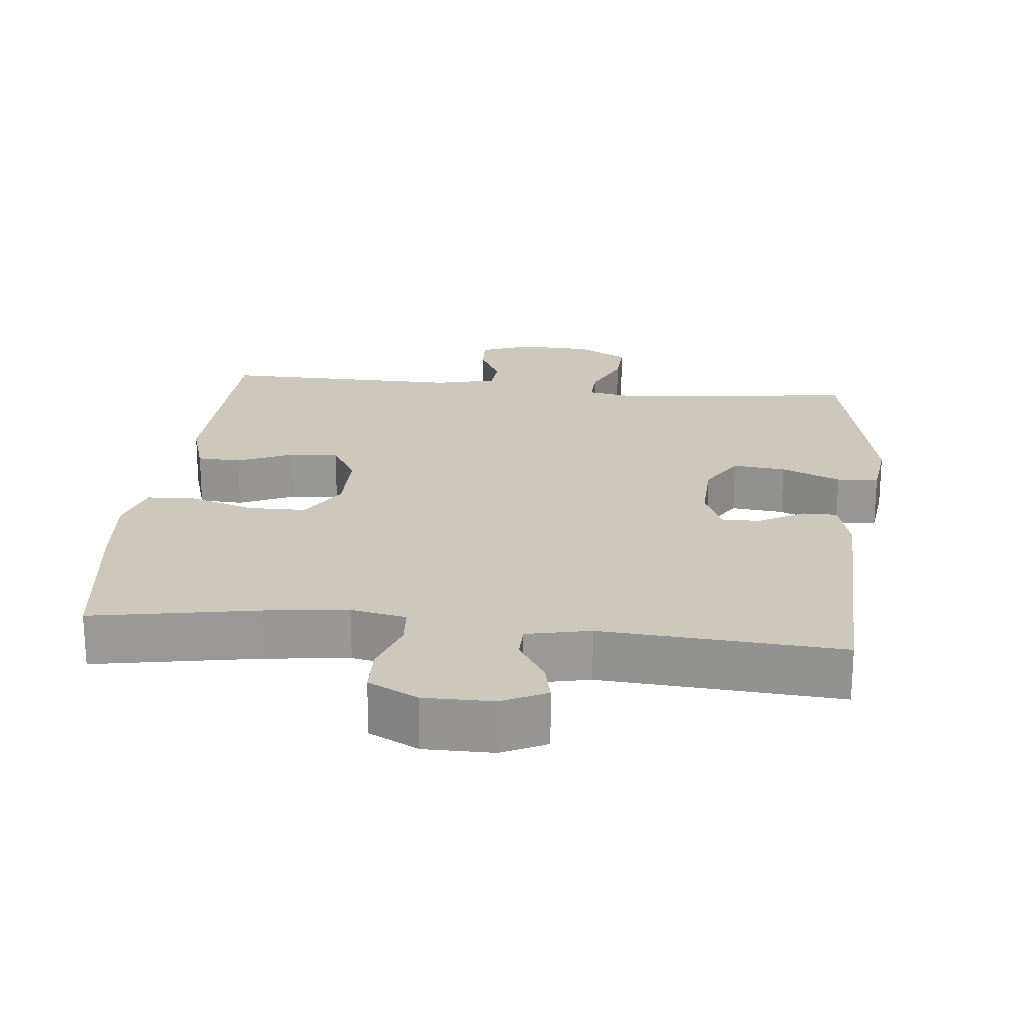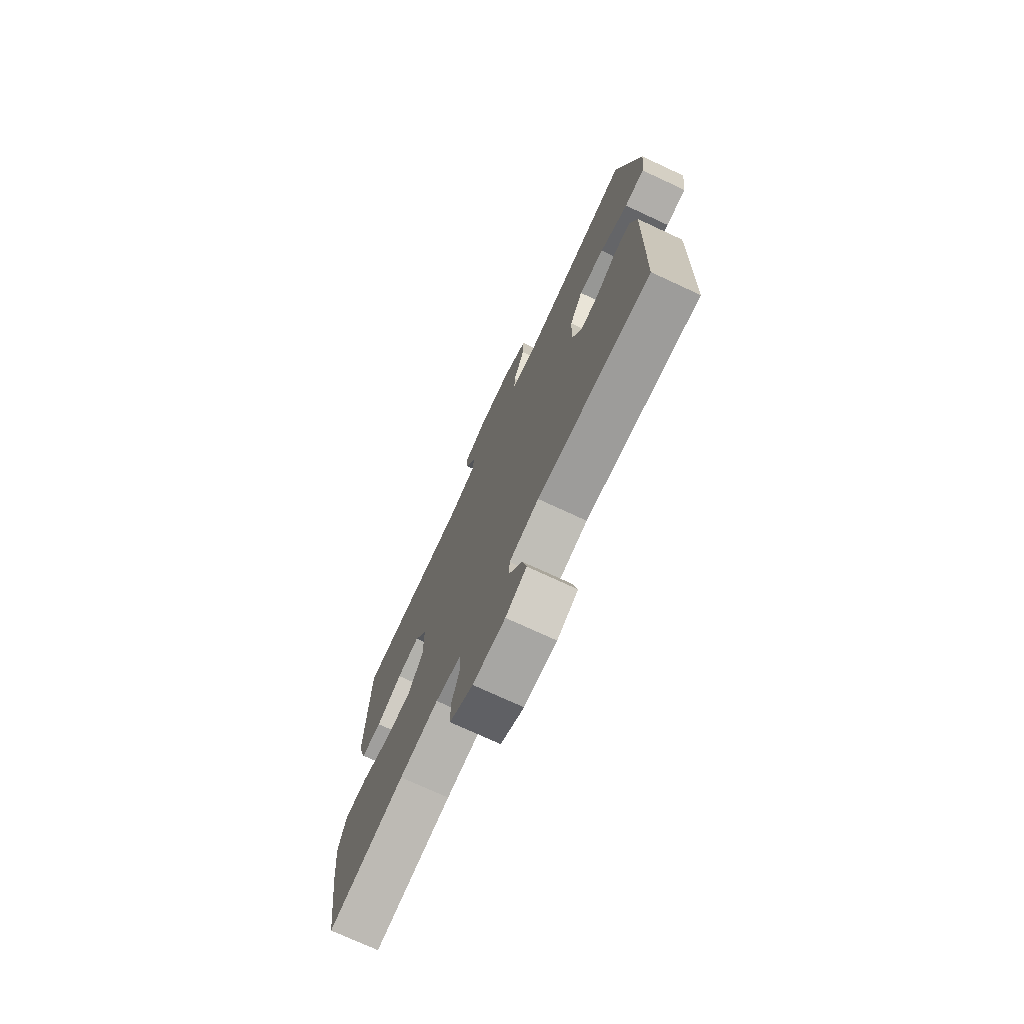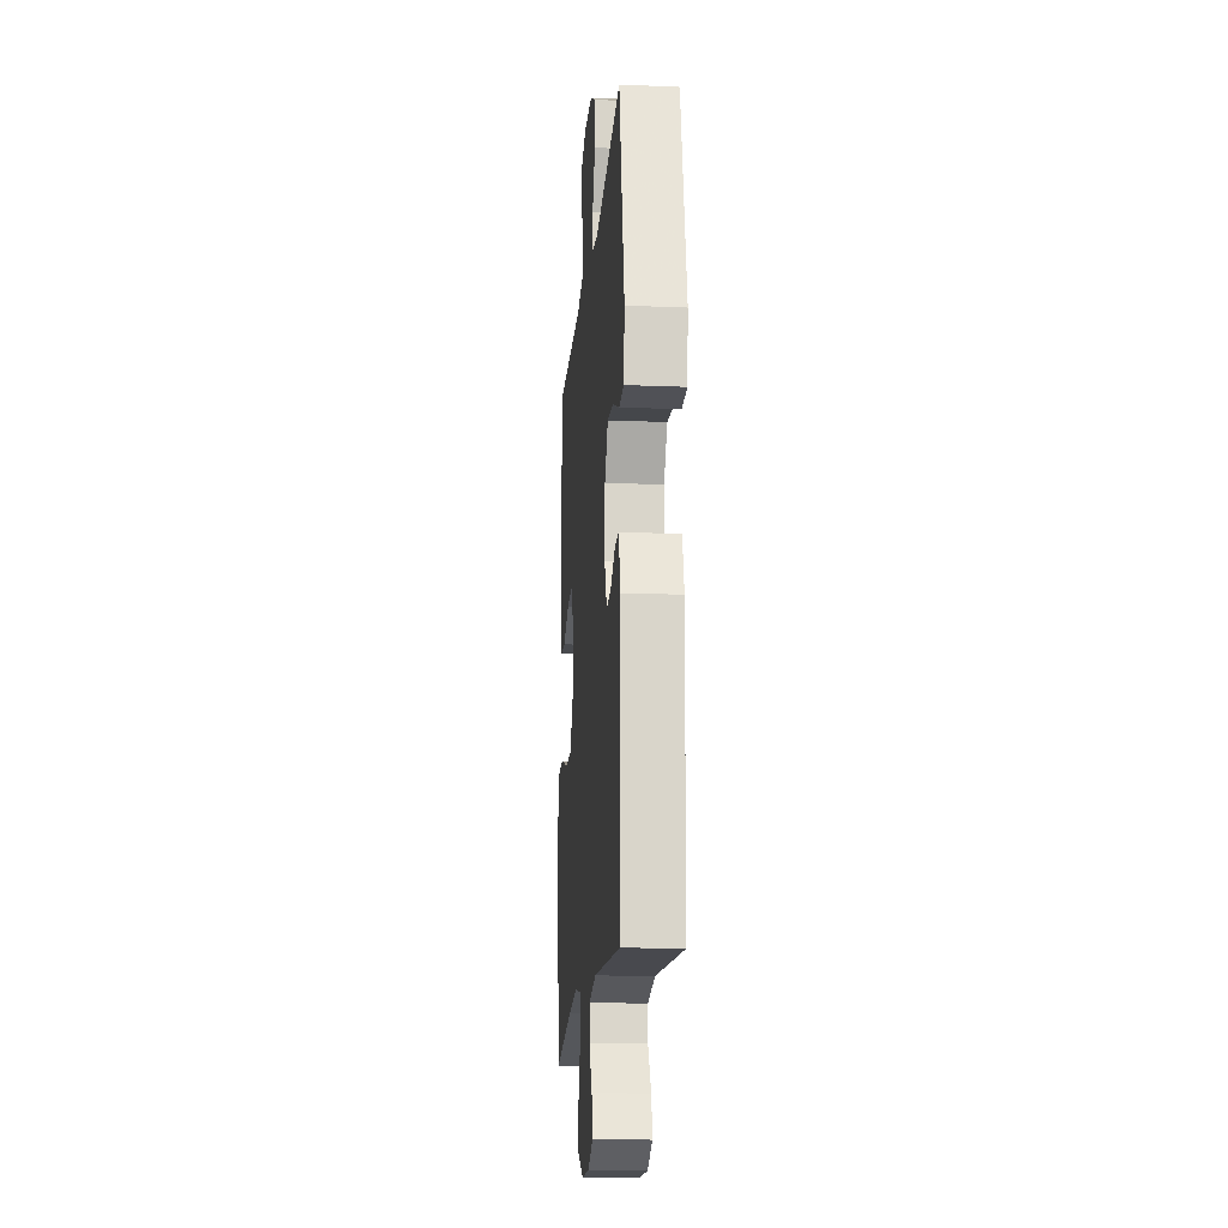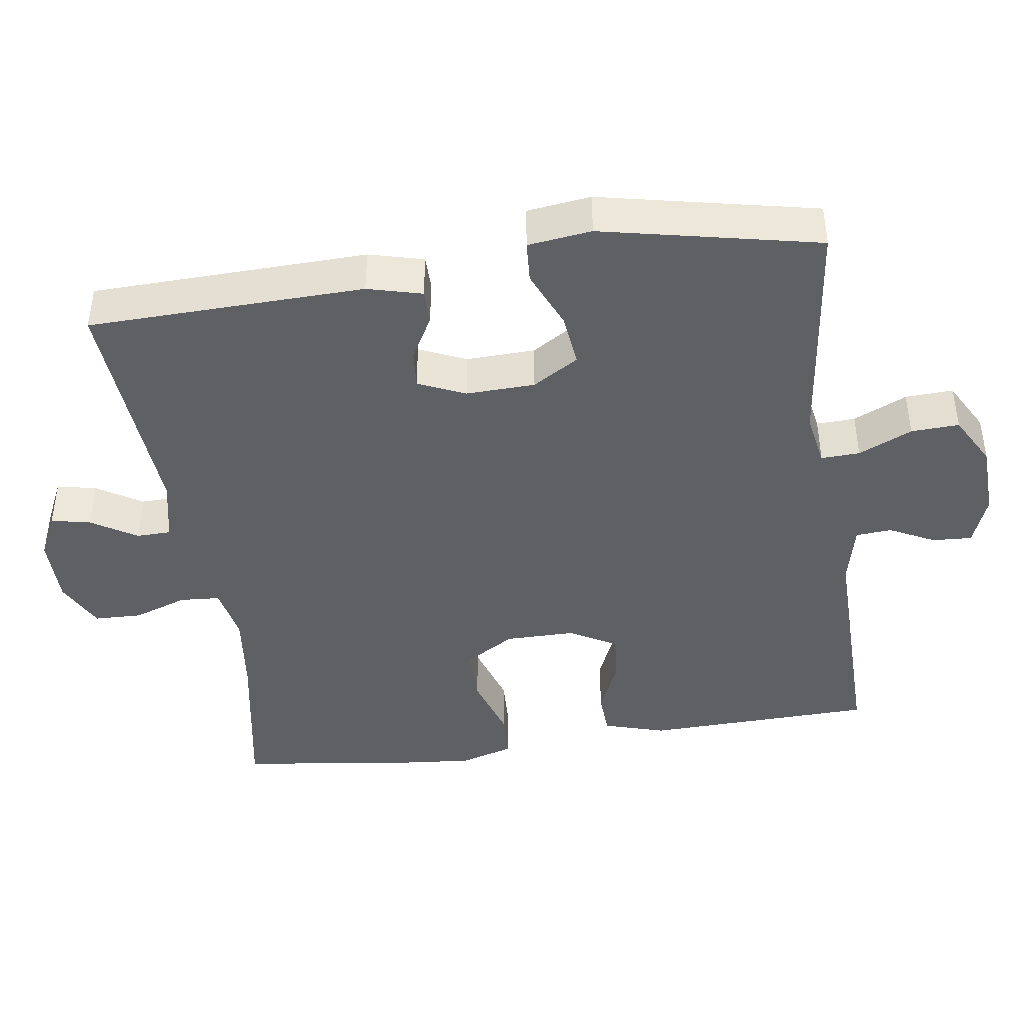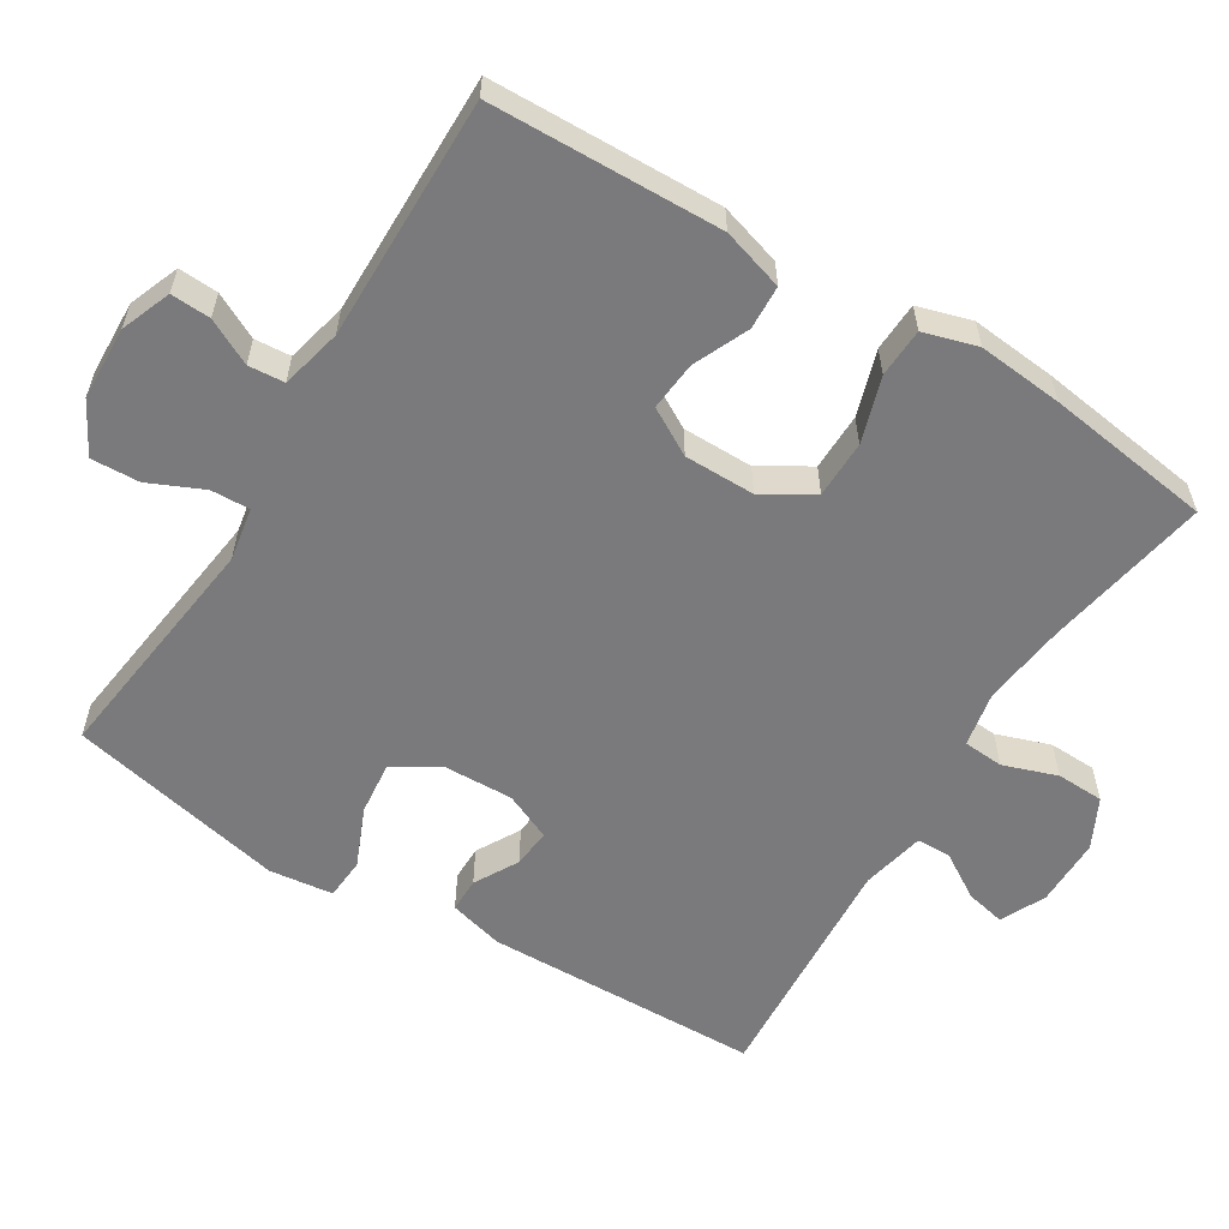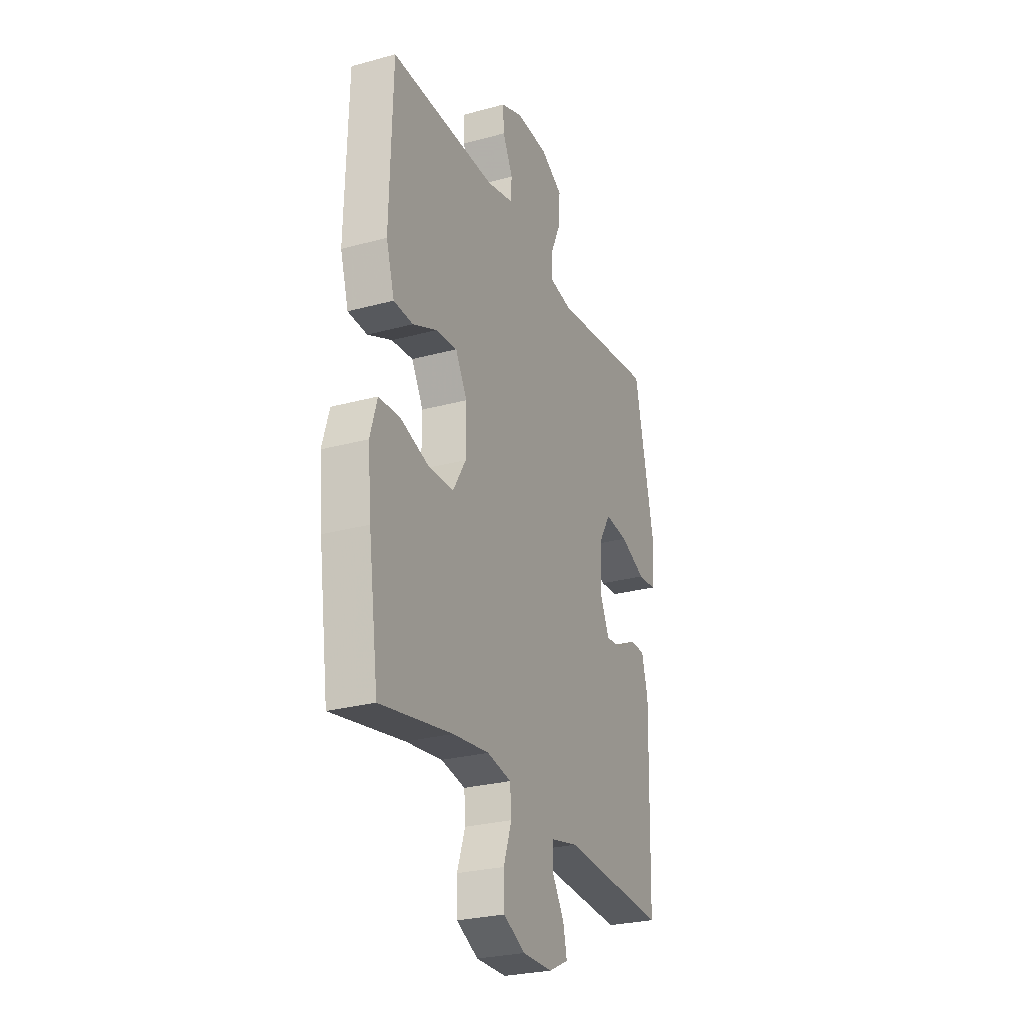
<metadata>
{"format":"obj","ext":"obj","renderer":"f3d","projection":"perspective","resolution":1024,"background":"white","views":[{"elev":21.8,"azim":-174.0,"up":"+Y"},{"elev":-74.1,"azim":-114.9,"up":"+Z"},{"elev":-16.5,"azim":-94.8,"up":"+Z"},{"elev":-42.9,"azim":-81.6,"up":"+Y"},{"elev":-58.2,"azim":58.3,"up":"+Y"},{"elev":-26.9,"azim":113.0,"up":"+Z"}]}
</metadata>
<code>
v -0.5 0.07 0.5
v -0.17 0.07 0.459
v -0.096 0.07 0.472
v -0.098 0.07 0.526
v -0.132 0.07 0.601
v -0.135 0.07 0.668
v -0.064 0.07 0.707
v 0.038 0.07 0.711
v 0.108 0.07 0.684
v 0.105 0.07 0.629
v 0.073 0.07 0.566
v 0.077 0.07 0.516
v 0.162 0.07 0.496
v 0.5 0.07 0.5
v 0.509 0.07 0.18
v 0.483 0.07 0.094
v 0.422 0.07 0.091
v 0.345 0.07 0.125
v 0.277 0.07 0.131
v 0.24 0.07 0.066
v 0.24 0.07 -0.032
v 0.282 0.07 -0.101
v 0.362 0.07 -0.102
v 0.453 0.07 -0.073
v 0.521 0.07 -0.076
v 0.543 0.07 -0.151
v 0.532 0.07 -0.269
v 0.5 0.07 -0.5
v 0.271 0.07 -0.459
v 0.155 0.07 -0.445
v 0.078 0.07 -0.46
v 0.074 0.07 -0.516
v 0.1 0.07 -0.591
v 0.098 0.07 -0.657
v 0.029 0.07 -0.692
v -0.067 0.07 -0.692
v -0.129 0.07 -0.662
v -0.117 0.07 -0.607
v -0.078 0.07 -0.544
v -0.079 0.07 -0.496
v -0.167 0.07 -0.477
v -0.5 0.07 -0.5
v -0.51 0.07 -0.115
v -0.49 0.07 -0.039
v -0.442 0.07 -0.039
v -0.381 0.07 -0.073
v -0.327 0.07 -0.078
v -0.298 0.07 -0.012
v -0.301 0.07 0.084
v -0.34 0.07 0.148
v -0.414 0.07 0.14
v -0.496 0.07 0.105
v -0.554 0.07 0.109
v -0.565 0.07 0.198
v -0.5 0 0.5
v -0.17 0 0.459
v -0.096 0 0.472
v -0.098 0 0.526
v -0.132 0 0.601
v -0.135 0 0.668
v -0.064 0 0.707
v 0.038 0 0.711
v 0.108 0 0.684
v 0.105 0 0.629
v 0.073 0 0.566
v 0.077 0 0.516
v 0.162 0 0.496
v 0.5 0 0.5
v 0.509 0 0.18
v 0.483 0 0.094
v 0.422 0 0.091
v 0.345 0 0.125
v 0.277 0 0.131
v 0.24 0 0.066
v 0.24 0 -0.032
v 0.282 0 -0.101
v 0.362 0 -0.102
v 0.453 0 -0.073
v 0.521 0 -0.076
v 0.543 0 -0.151
v 0.532 0 -0.269
v 0.5 0 -0.5
v 0.271 0 -0.459
v 0.155 0 -0.445
v 0.078 0 -0.46
v 0.074 0 -0.516
v 0.1 0 -0.591
v 0.098 0 -0.657
v 0.029 0 -0.692
v -0.067 0 -0.692
v -0.129 0 -0.662
v -0.117 0 -0.607
v -0.078 0 -0.544
v -0.079 0 -0.496
v -0.167 0 -0.477
v -0.5 0 -0.5
v -0.51 0 -0.115
v -0.49 0 -0.039
v -0.442 0 -0.039
v -0.381 0 -0.073
v -0.327 0 -0.078
v -0.298 0 -0.012
v -0.301 0 0.084
v -0.34 0 0.148
v -0.414 0 0.14
v -0.496 0 0.105
v -0.554 0 0.109
v -0.565 0 0.198
f 54 1 2
f 53 54 2
f 52 53 2
f 51 52 2
f 50 51 2 3
f 49 50 3
f 48 49 3
f 44 45 46
f 43 44 46
f 42 43 46
f 41 42 46
f 40 41 46 47
f 37 38 39
f 36 37 39
f 35 36 39
f 34 35 39
f 33 34 39
f 32 33 39
f 31 32 39 40
f 27 28 29
f 26 27 29
f 25 26 29
f 24 25 29
f 23 24 29
f 22 23 29 30
f 21 22 30 31
f 16 17 18
f 15 16 18
f 14 15 18
f 13 14 18
f 12 13 18 19
f 9 10 11
f 8 9 11
f 7 8 11
f 6 7 11
f 5 6 11
f 4 5 11
f 3 4 11 12
f 12 19 20
f 3 12 20
f 48 3 20
f 40 47 48
f 31 40 48
f 21 31 48
f 20 21 48
f 56 55 108
f 56 108 107
f 56 107 106
f 56 106 105
f 57 56 105 104
f 57 104 103
f 57 103 102
f 100 99 98
f 100 98 97
f 100 97 96
f 100 96 95
f 101 100 95 94
f 93 92 91
f 93 91 90
f 93 90 89
f 93 89 88
f 93 88 87
f 93 87 86
f 94 93 86 85
f 83 82 81
f 83 81 80
f 83 80 79
f 83 79 78
f 83 78 77
f 84 83 77 76
f 85 84 76 75
f 72 71 70
f 72 70 69
f 72 69 68
f 72 68 67
f 73 72 67 66
f 65 64 63
f 65 63 62
f 65 62 61
f 65 61 60
f 65 60 59
f 65 59 58
f 66 65 58 57
f 74 73 66
f 74 66 57
f 74 57 102
f 102 101 94
f 102 94 85
f 102 85 75
f 102 75 74
f 1 55 56 2
f 2 56 57 3
f 3 57 58 4
f 4 58 59 5
f 5 59 60 6
f 6 60 61 7
f 7 61 62 8
f 8 62 63 9
f 9 63 64 10
f 10 64 65 11
f 11 65 66 12
f 12 66 67 13
f 13 67 68 14
f 14 68 69 15
f 15 69 70 16
f 16 70 71 17
f 17 71 72 18
f 18 72 73 19
f 19 73 74 20
f 20 74 75 21
f 21 75 76 22
f 22 76 77 23
f 23 77 78 24
f 24 78 79 25
f 25 79 80 26
f 26 80 81 27
f 27 81 82 28
f 28 82 83 29
f 29 83 84 30
f 30 84 85 31
f 31 85 86 32
f 32 86 87 33
f 33 87 88 34
f 34 88 89 35
f 35 89 90 36
f 36 90 91 37
f 37 91 92 38
f 38 92 93 39
f 39 93 94 40
f 40 94 95 41
f 41 95 96 42
f 42 96 97 43
f 43 97 98 44
f 44 98 99 45
f 45 99 100 46
f 46 100 101 47
f 47 101 102 48
f 48 102 103 49
f 49 103 104 50
f 50 104 105 51
f 51 105 106 52
f 52 106 107 53
f 53 107 108 54
f 54 108 55 1

</code>
